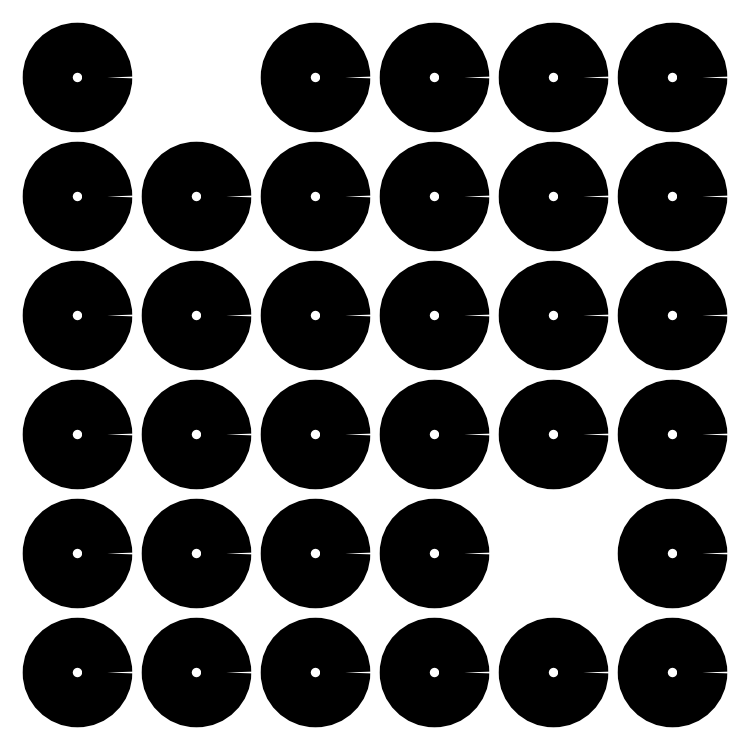
<metadata>
{"format":"dxf","ext":"dxf","renderer":"ezdxf+matplotlib","layout":"modelspace","background":"white","min_lineweight":24,"dpi":150}
</metadata>
<code>
0
SECTION
2
ENTITIES
0
CIRCLE
8
0
10
0
20
0
30
0
40
5
0
CIRCLE
8
0
10
20
20
0
30
0
40
5
0
CIRCLE
8
0
10
40
20
0
30
0
40
5
0
CIRCLE
8
0
10
60
20
0
30
0
40
5
0
CIRCLE
8
0
10
80
20
0
30
0
40
5
0
CIRCLE
8
0
10
100
20
0
30
0
40
5
0
CIRCLE
8
0
10
0
20
20
30
0
40
5
0
CIRCLE
8
0
10
20
20
20
30
0
40
5
0
CIRCLE
8
0
10
40
20
20
30
0
40
5
0
CIRCLE
8
0
10
60
20
20
30
0
40
5
0
CIRCLE
8
0
10
100
20
20
30
0
40
5
0
CIRCLE
8
0
10
0
20
40
30
0
40
5
0
CIRCLE
8
0
10
20
20
40
30
0
40
5
0
CIRCLE
8
0
10
40
20
40
30
0
40
5
0
CIRCLE
8
0
10
60
20
40
30
0
40
5
0
CIRCLE
8
0
10
80
20
40
30
0
40
5
0
CIRCLE
8
0
10
100
20
40
30
0
40
5
0
CIRCLE
8
0
10
0
20
60
30
0
40
5
0
CIRCLE
8
0
10
20
20
60
30
0
40
5
0
CIRCLE
8
0
10
40
20
60
30
0
40
5
0
CIRCLE
8
0
10
60
20
60
30
0
40
5
0
CIRCLE
8
0
10
80
20
60
30
0
40
5
0
CIRCLE
8
0
10
100
20
60
30
0
40
5
0
CIRCLE
8
0
10
0
20
80
30
0
40
5
0
CIRCLE
8
0
10
20
20
80
30
0
40
5
0
CIRCLE
8
0
10
40
20
80
30
0
40
5
0
CIRCLE
8
0
10
60
20
80
30
0
40
5
0
CIRCLE
8
0
10
80
20
80
30
0
40
5
0
CIRCLE
8
0
10
100
20
80
30
0
40
5
0
CIRCLE
8
0
10
0
20
100
30
0
40
5
0
CIRCLE
8
0
10
40
20
100
30
0
40
5
0
CIRCLE
8
0
10
60
20
100
30
0
40
5
0
CIRCLE
8
0
10
80
20
100
30
0
40
5
0
CIRCLE
8
0
10
100
20
100
30
0
40
5
0
ENDSEC
0
EOF

</code>
